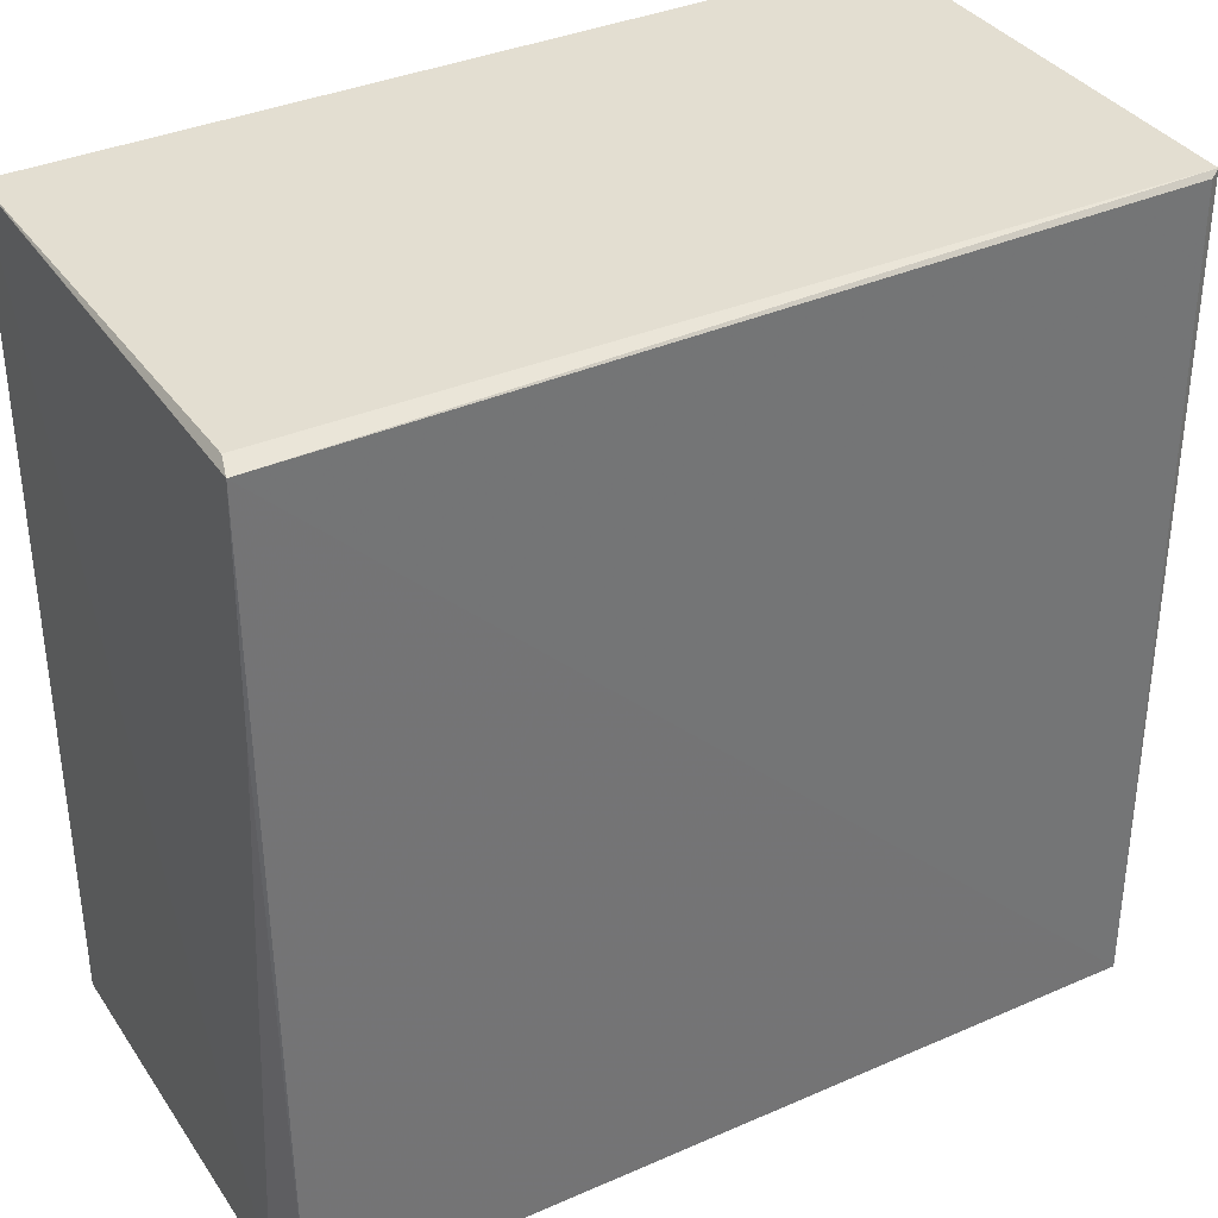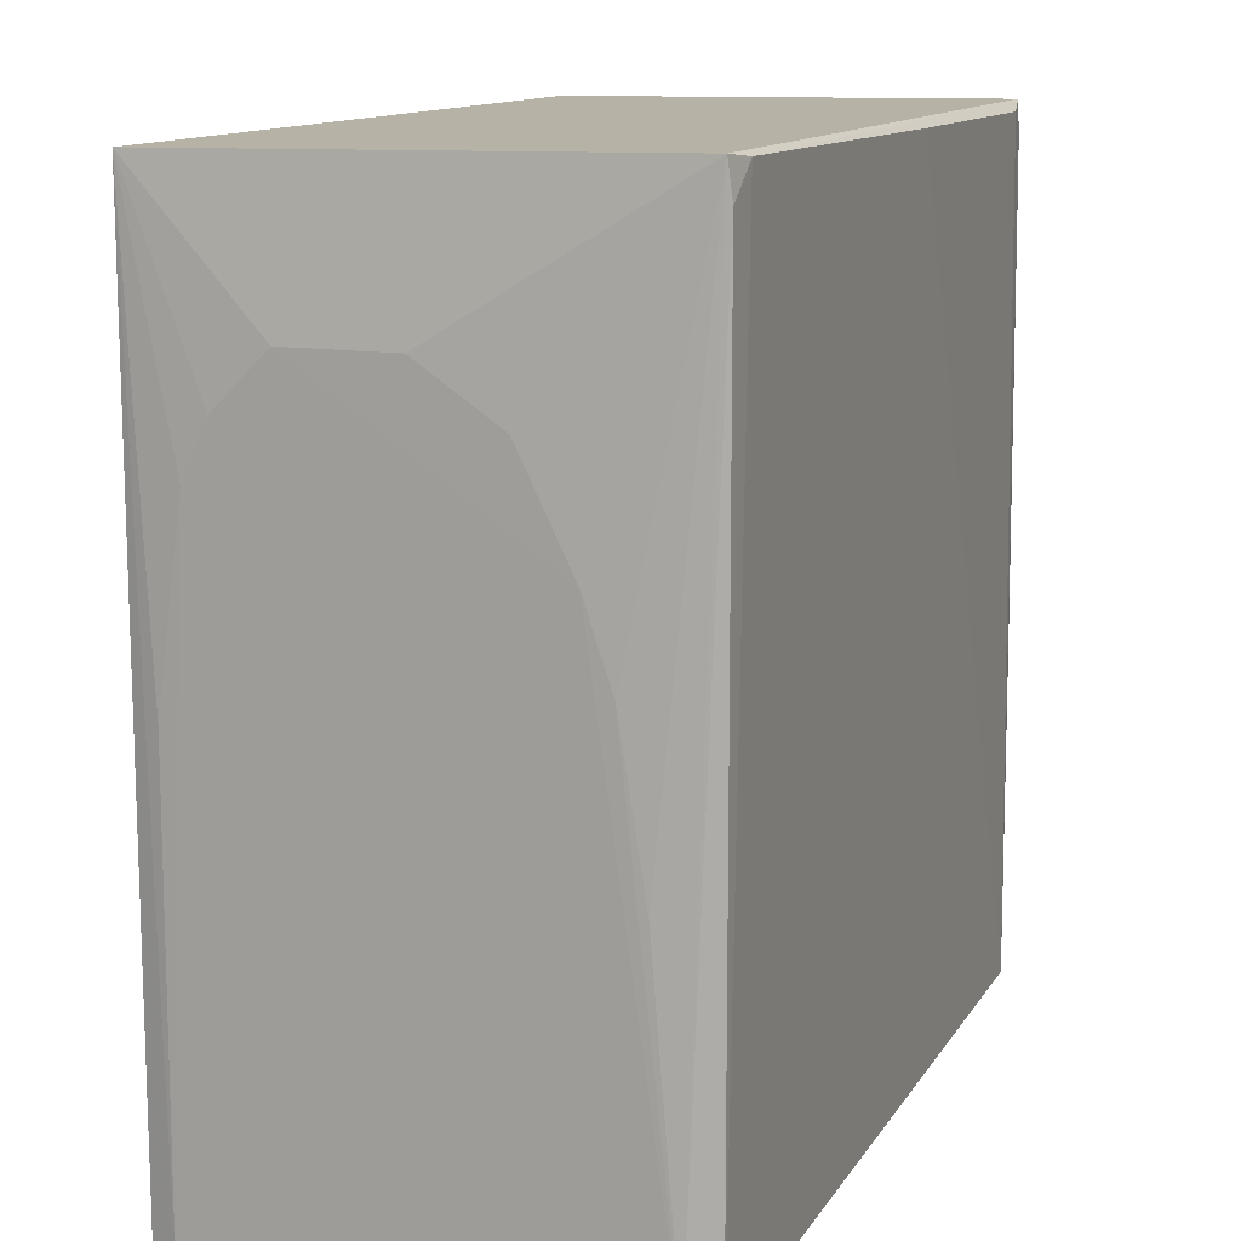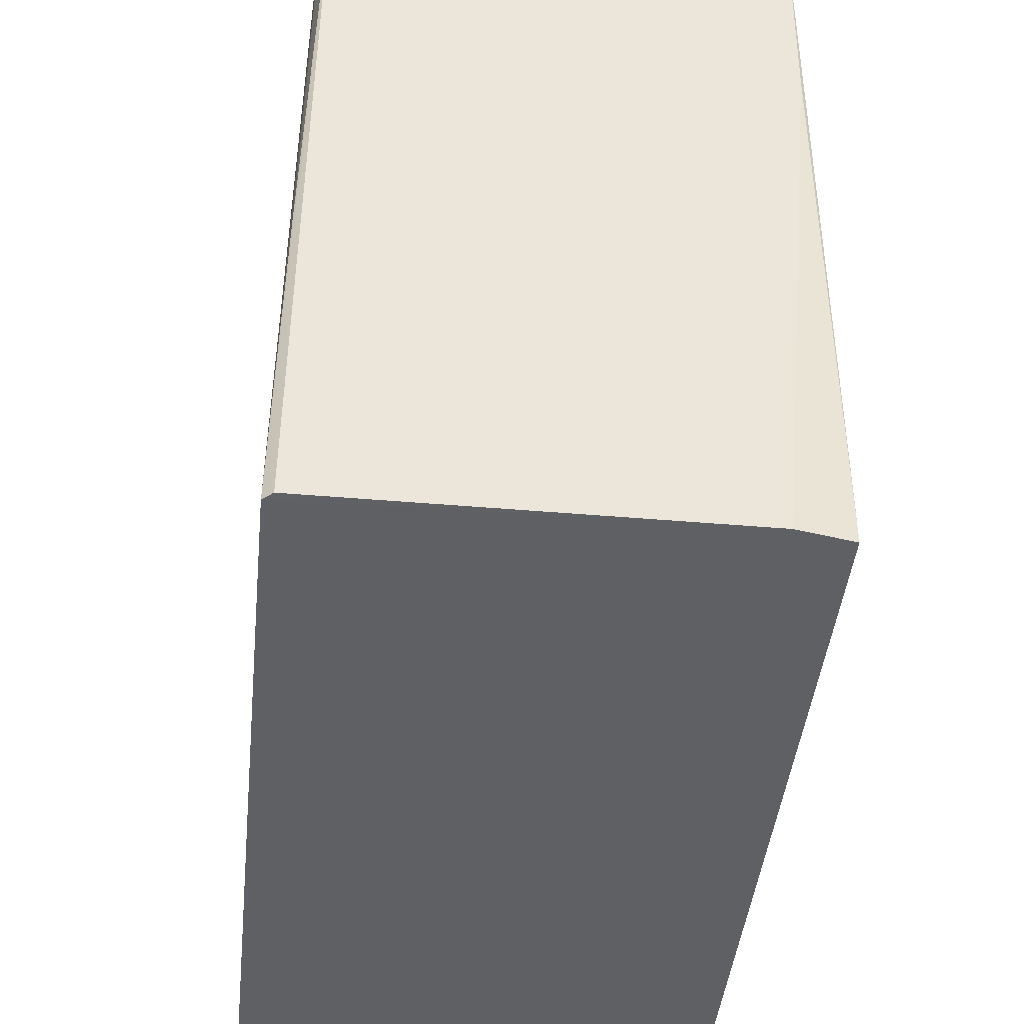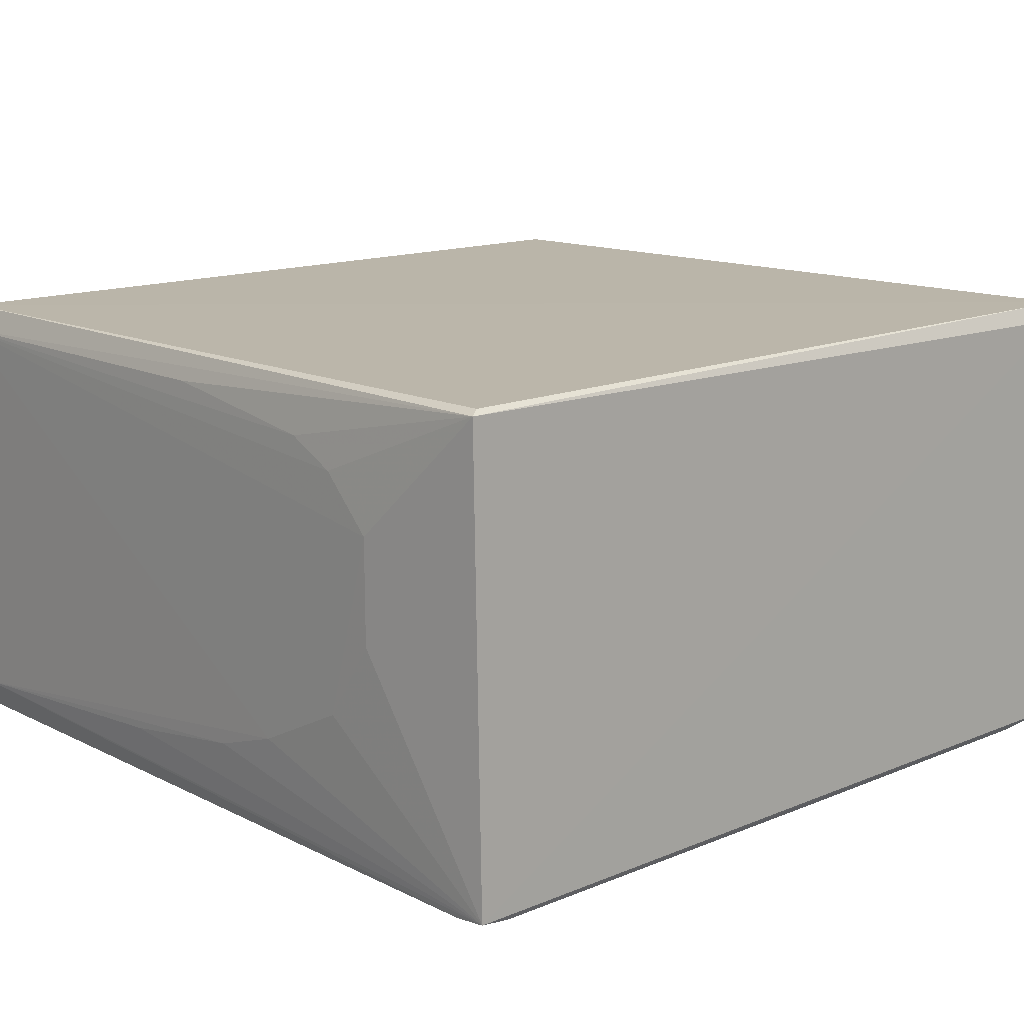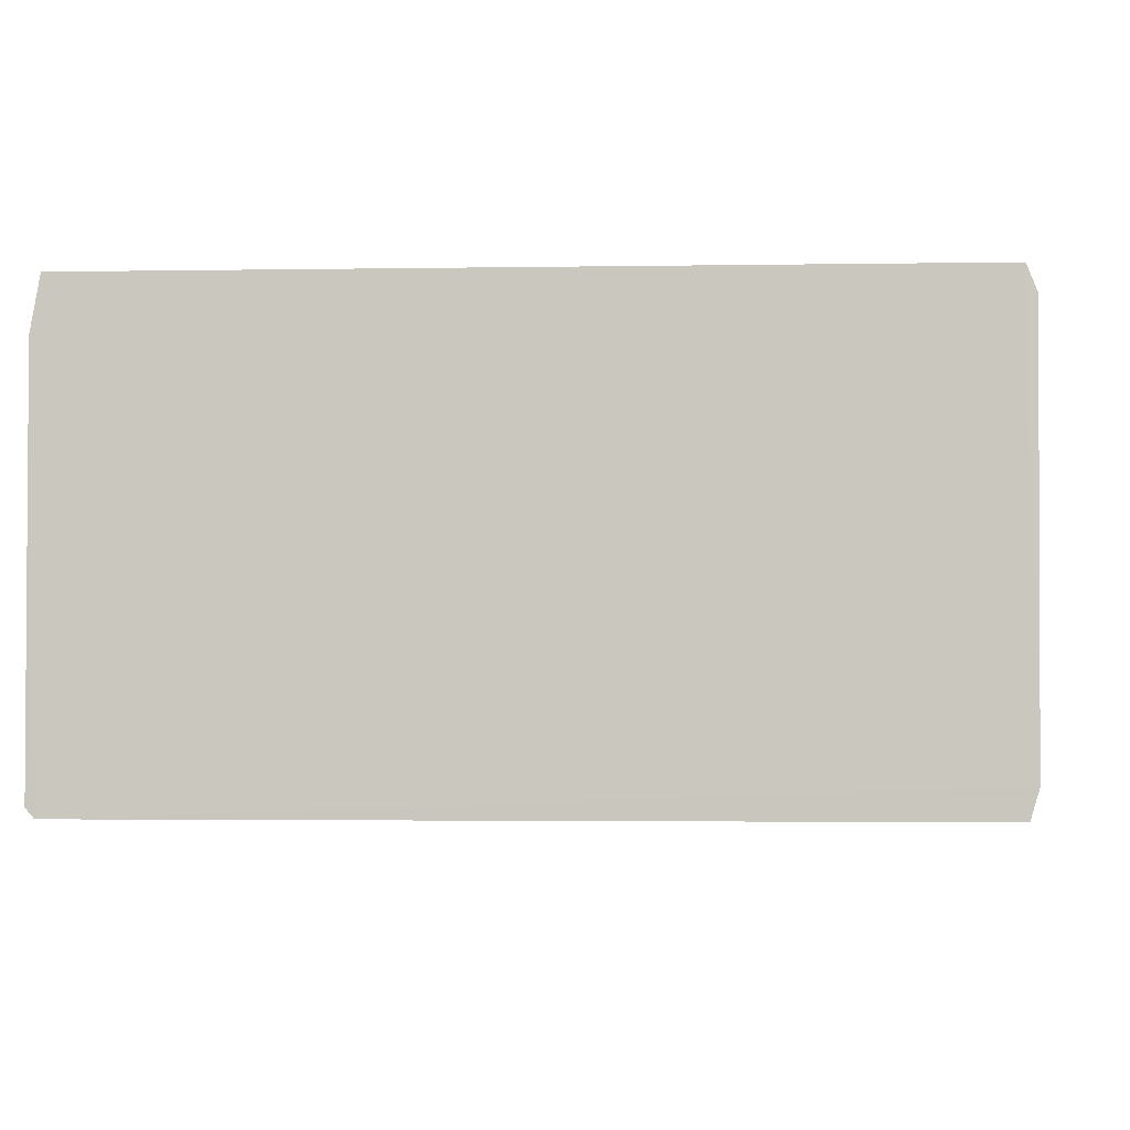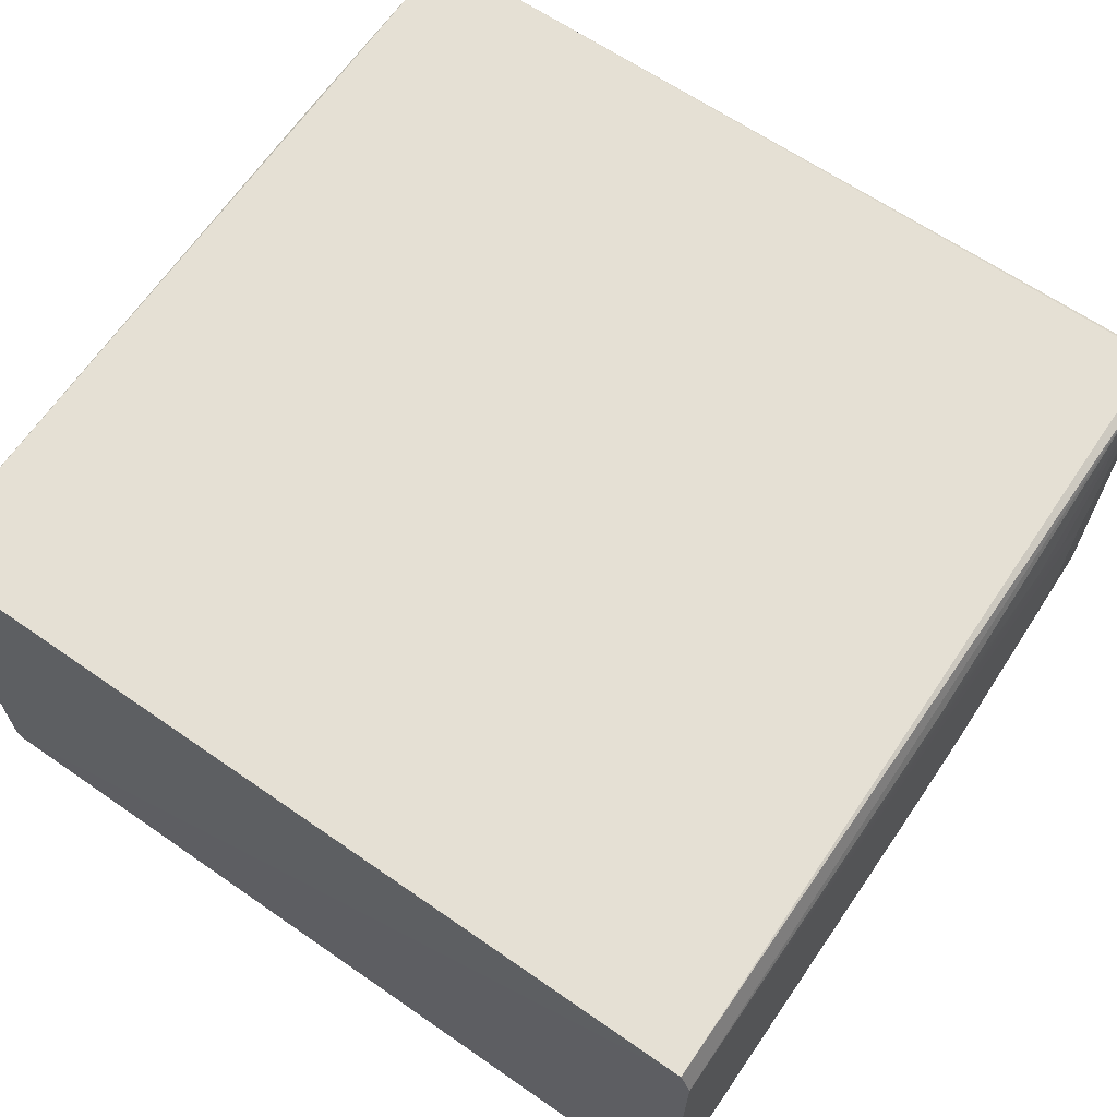
<metadata>
{"format":"obj","ext":"obj","renderer":"f3d","projection":"perspective","resolution":1024,"background":"white","views":[{"elev":35.4,"azim":150.2,"up":"+Z"},{"elev":12.9,"azim":-69.3,"up":"+Z"},{"elev":-44.6,"azim":84.1,"up":"+Z"},{"elev":14.0,"azim":-41.8,"up":"+Y"},{"elev":-3.2,"azim":-175.4,"up":"+Y"},{"elev":65.0,"azim":-145.1,"up":"+Y"}]}
</metadata>
<code>
v 0.06359 0.03294 0.2561
v 0.06456 -0.03433 0.2568
v 0.06445 0.02629 0.131
v -0.06282 0.03394 0.1309
v -0.06181 -0.03487 0.2575
v 0.06298 0.0345 0.131
v 0.06433 0.03557 0.2549
v 0.06296 -0.03596 0.1309
v 0.0644 0.03479 0.221
v -0.06226 0.03411 0.2566
v 0.06425 -0.03447 0.131
v 0.05674 -0.03588 0.2555
v -0.06264 -0.03589 0.131
v 0.06455 -0.02039 0.2563
v -0.06091 0.0348 0.2558
v 0.06021 -0.0356 0.2521
v -0.05654 -0.03575 0.2569
v -0.06395 -0.0315 0.1309
v 0.009896 -0.036 0.256
v 0.06339 -0.03552 0.1818
v -0.06176 -0.03553 0.2524
v -0.06415 0.0226 0.2286
v -0.06435 0.03013 0.131
v -0.06412 -0.01998 0.213
v -0.06413 -0.0006482 0.2364
v -0.06397 0.03006 0.1935
v -0.06402 -0.02388 0.2013
v -0.0642 0.01486 0.2364
v -0.06412 -0.01231 0.2286
v -0.06406 0.02628 0.2209
v -0.06392 -0.02762 0.1778
f 5 2 1
f 7 1 2
f 7 6 4
f 8 6 3
f 8 4 6
f 9 3 6
f 9 6 7
f 10 5 1
f 10 1 7
f 11 8 3
f 11 3 2
f 11 2 8
f 14 9 7
f 14 7 2
f 14 2 3
f 14 3 9
f 15 10 7
f 15 7 4
f 15 4 10
f 16 12 8
f 16 2 12
f 17 2 5
f 18 4 8
f 18 8 13
f 19 13 8
f 19 8 12
f 19 17 13
f 19 12 2
f 19 2 17
f 20 16 8
f 20 8 2
f 20 2 16
f 21 17 5
f 21 13 17
f 21 18 13
f 21 5 18
f 23 10 4
f 23 4 18
f 24 23 18
f 25 5 10
f 26 10 23
f 27 24 18
f 27 5 24
f 28 25 10
f 28 10 22
f 28 22 23
f 28 23 24
f 29 24 5
f 29 5 25
f 29 28 24
f 29 25 28
f 30 26 23
f 30 23 22
f 30 22 10
f 30 10 26
f 31 27 18
f 31 18 5
f 31 5 27

</code>
